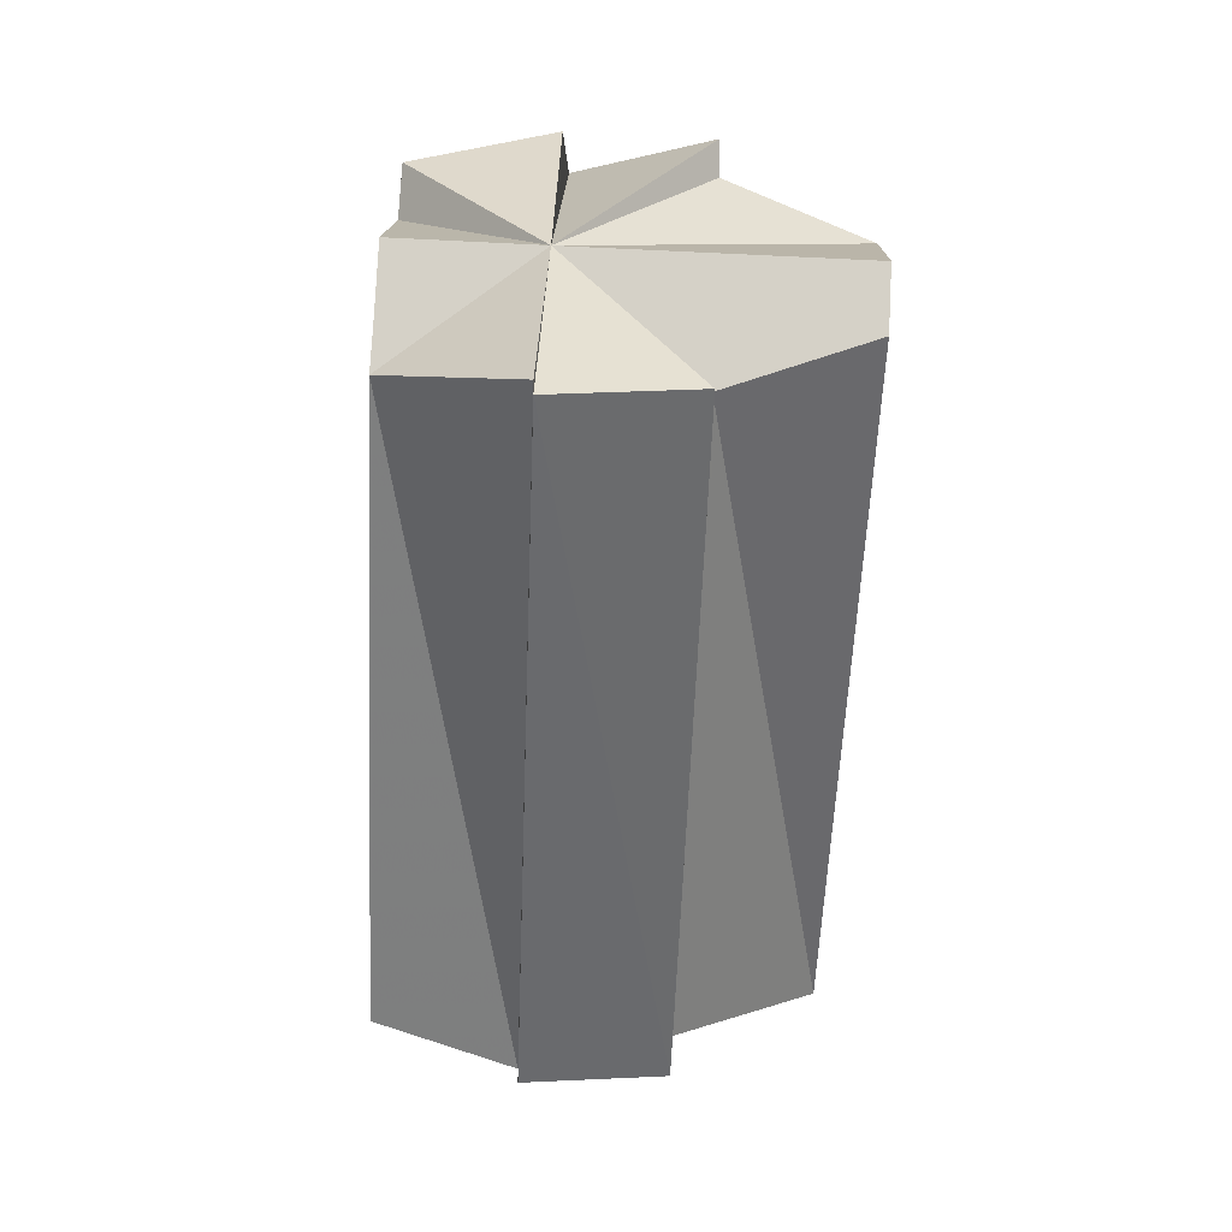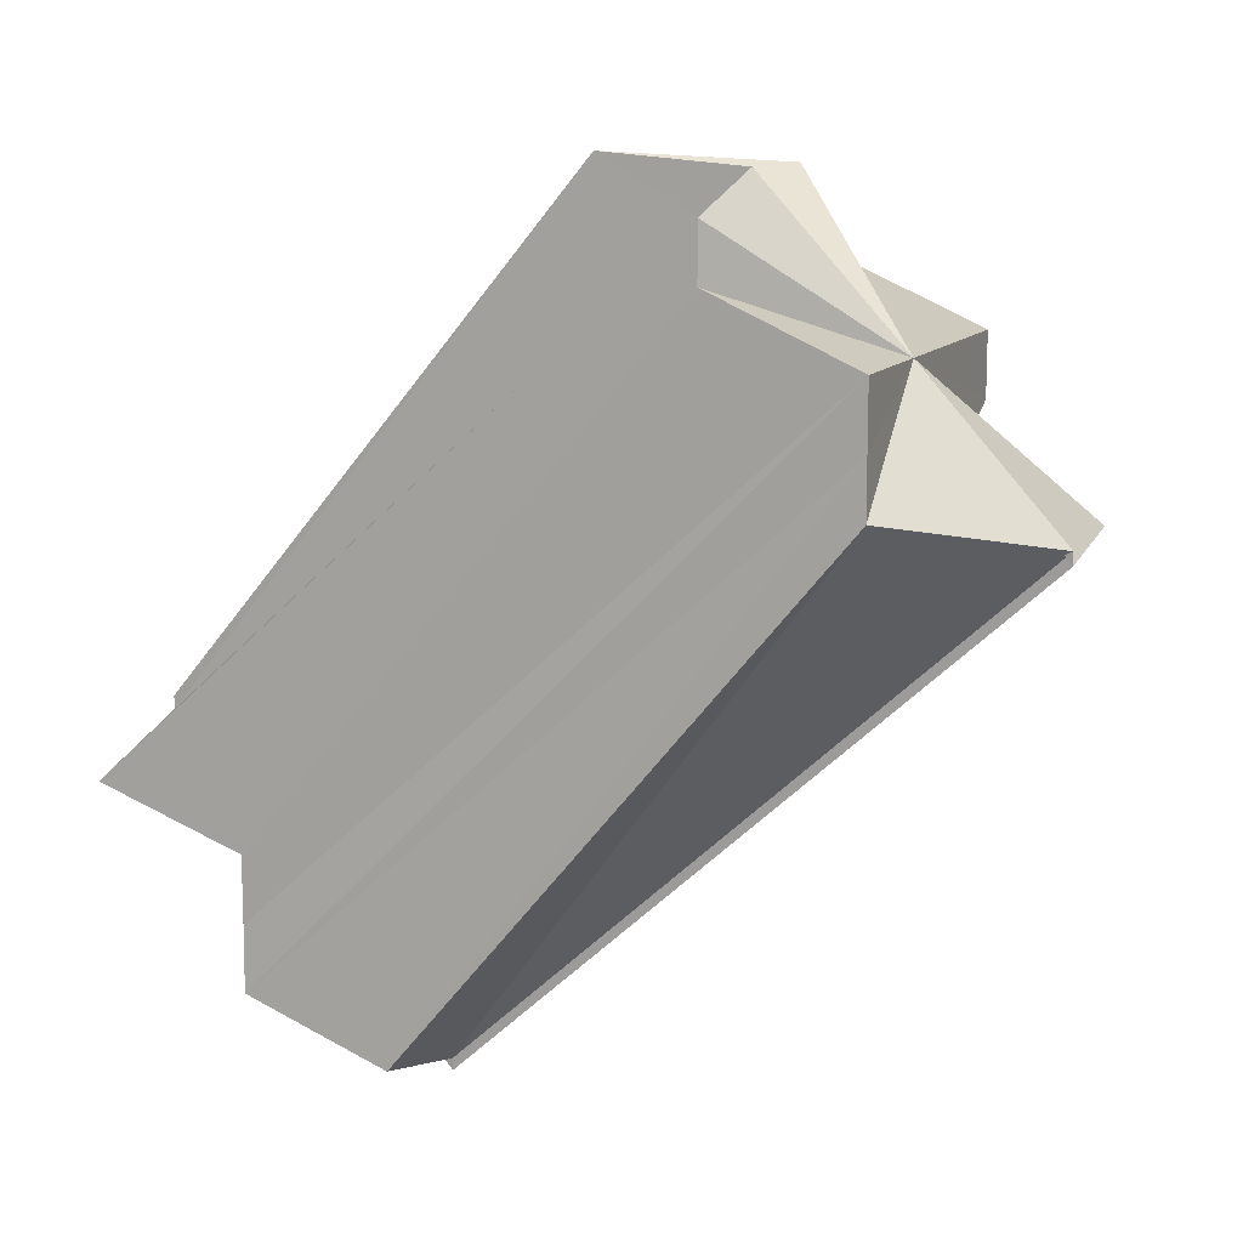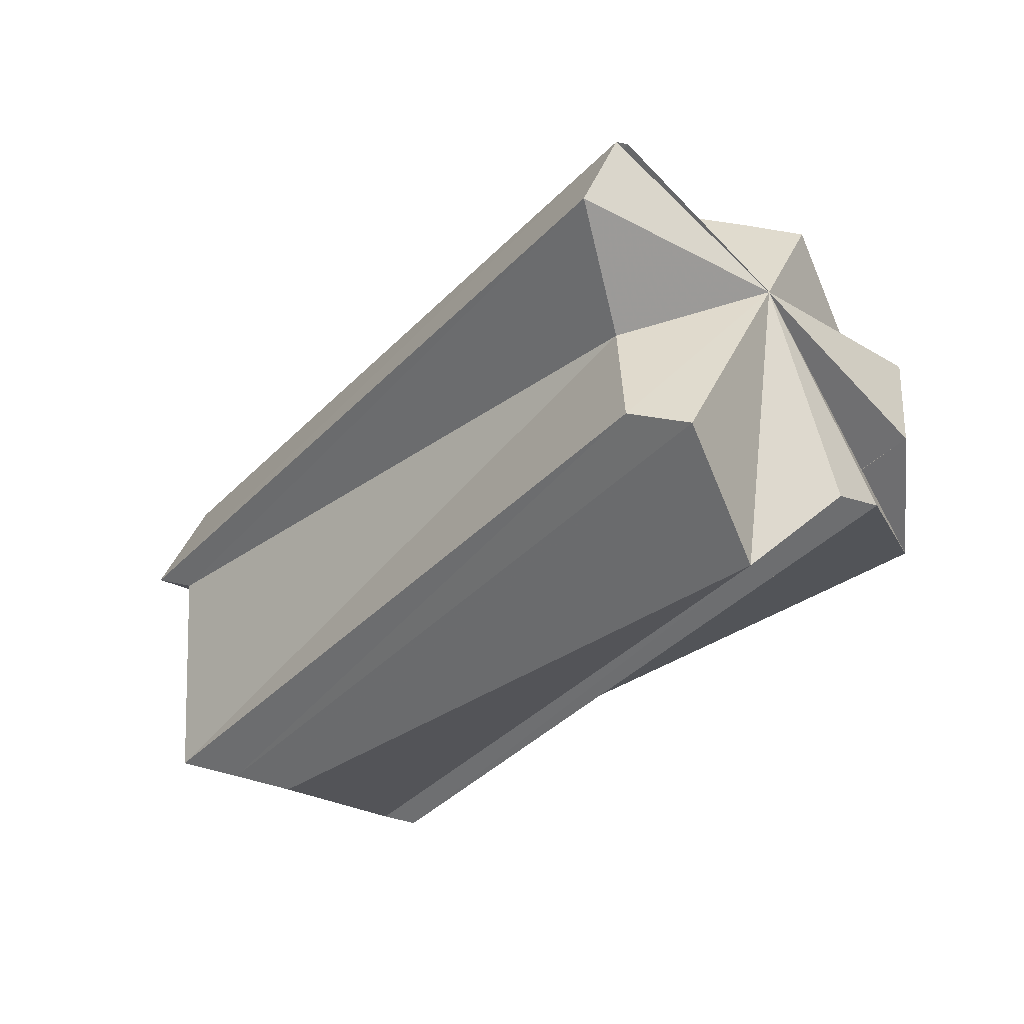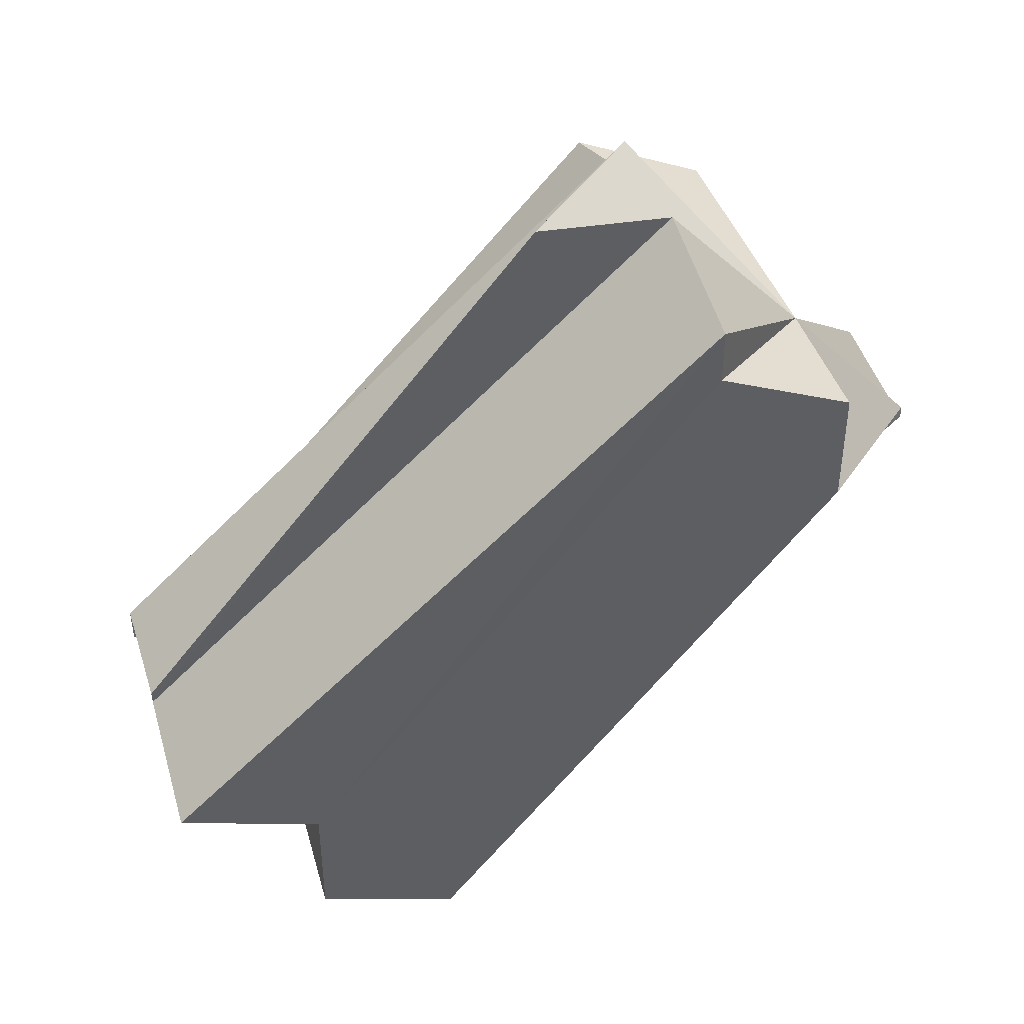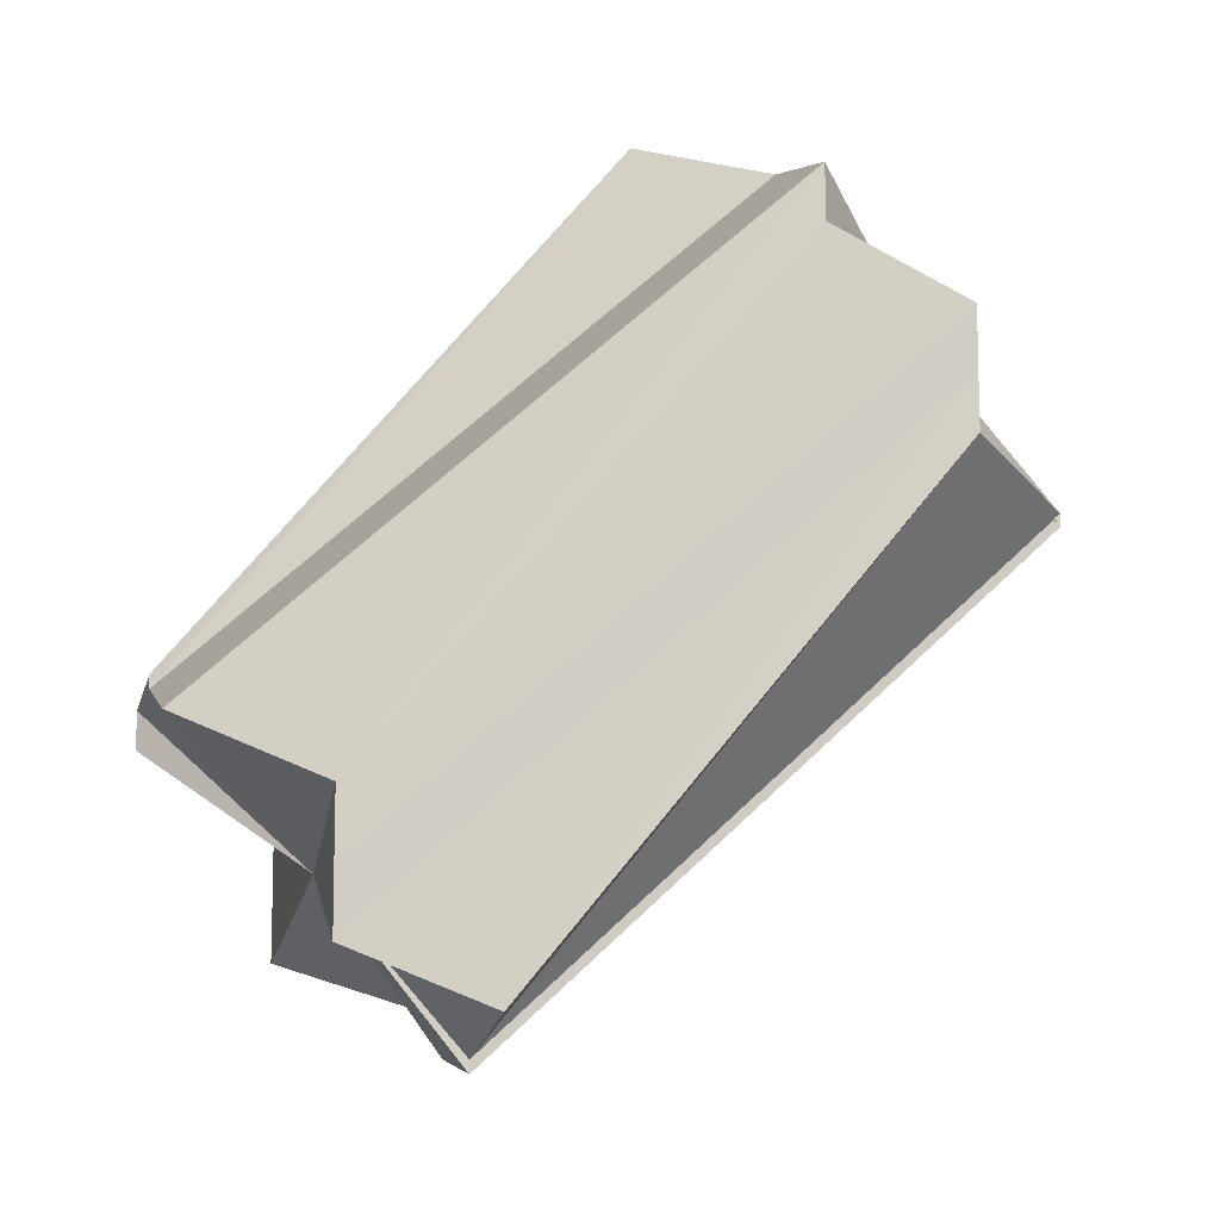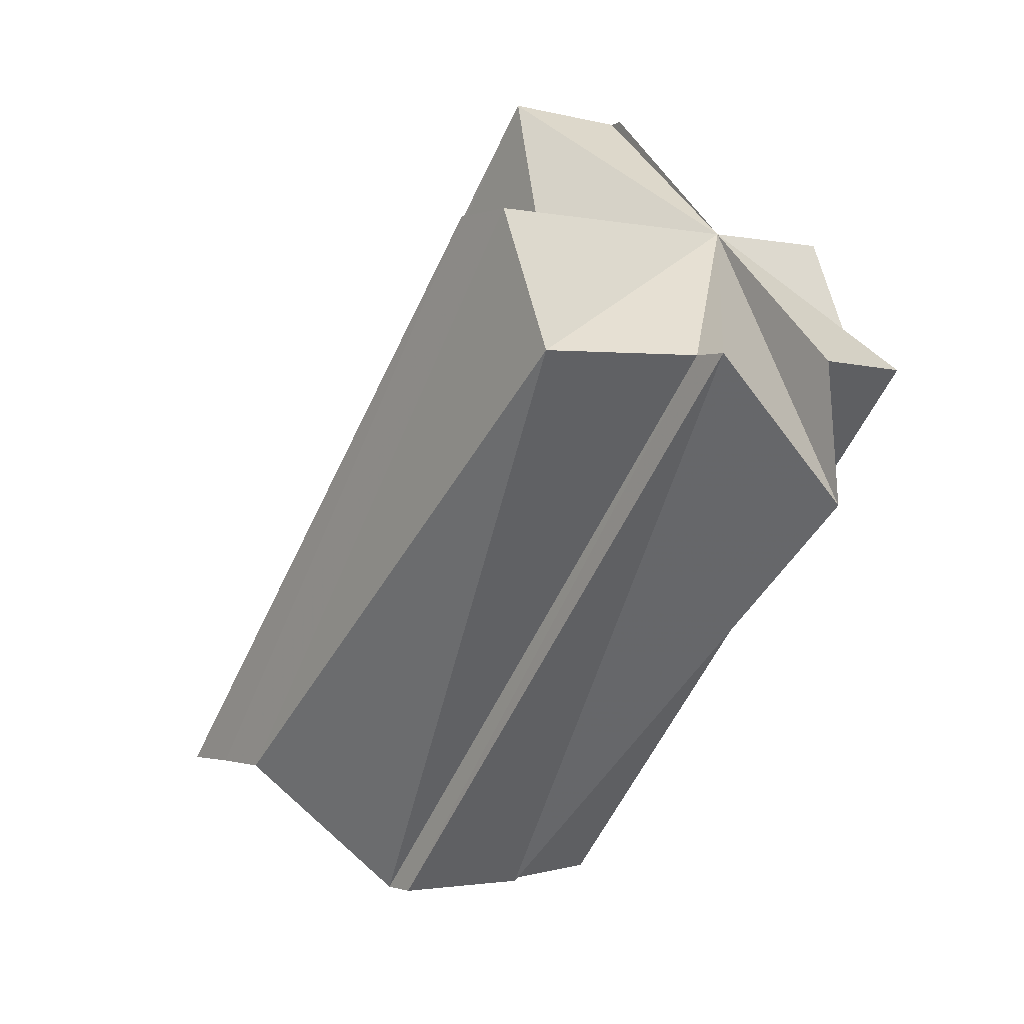
<metadata>
{"format":"obj","ext":"obj","renderer":"f3d","projection":"perspective","resolution":1024,"background":"white","views":[{"elev":79.0,"azim":-176.9,"up":"+Y"},{"elev":11.0,"azim":110.0,"up":"+Z"},{"elev":33.0,"azim":-69.8,"up":"+Y"},{"elev":42.7,"azim":72.6,"up":"+Z"},{"elev":-10.3,"azim":75.8,"up":"+Z"},{"elev":-1.0,"azim":-38.1,"up":"+Y"}]}
</metadata>
<code>
o 4985
v 2161 1878 6.278
v 2161 1878 6.273
v 2161 1878 6.314
v 2161 1878 6.269
v 2161 1878 6.309
v 2161 1878 6.282
v 2161 1878 6.318
v 2161 1878 6.322
v 2161 1878 6.282
v 2161 1878 6.286
v 2161 1878 6.314
v 2161 1878 6.278
v 2161 1878 6.325
v 2161 1878 6.322
v 2161 1878 6.326
v 2161 1878 6.289
v 2161 1878 6.29
v 2161 1878 6.289
v 2161 1878 6.286
v 2161 1878 6.325
v 2161 1878 6.273
v 2161 1878 6.269
v 2161 1878 6.278
v 2161 1878 6.282
v 2161 1878 6.286
v 2161 1878 6.289
v 2161 1878 6.278
v 2161 1878 6.29
v 2161 1878 6.322
v 2161 1878 6.325
v 2161 1878 6.267
v 2161 1878 6.269
v 2161 1878 6.273
v 2161 1878 6.278
v 2161 1878 6.282
v 2161 1878 6.309
v 2161 1878 6.305
v 2161 1878 6.314
v 2161 1878 6.273
v 2161 1878 6.318
v 2161 1878 6.278
v 2161 1878 6.269
v 2161 1878 6.267
v 2161 1878 6.267
v 2161 1878 6.303
v 2161 1878 6.303
v 2161 1878 6.306
v 2161 1878 6.269
v 2161 1878 6.273
v 2161 1878 6.309
v 2161 1878 6.273
v 2161 1878 6.278
v 2161 1878 6.282
v 2161 1878 6.314
v 2161 1878 6.286
v 2161 1878 6.319
v 2161 1878 6.289
v 2161 1878 6.314
v 2161 1878 6.325
v 2161 1878 6.289
v 2161 1878 6.29
v 2161 1878 6.29
v 2161 1878 6.326
v 2161 1878 6.314
v 2161 1878 6.325
v 2161 1878 6.326
v 2161 1878 6.325
v 2161 1878 6.303
v 2161 1878 6.302
v 2161 1878 6.303
v 2161 1878 6.266
v 2161 1878 6.305
v 2161 1878 6.267
v 2161 1878 6.303
v 2161 1878 6.266
v 2161 1878 6.269
v 2161 1878 6.267
v 2161 1878 6.305
v 2161 1878 6.266
v 2161 1878 6.267
v 2161 1878 6.302
v 2161 1878 6.267
v 2161 1878 6.303
v 2161 1878 6.278
v 2161 1878 6.266
v 2161 1878 6.286
v 2161 1878 6.289
v 2161 1878 6.309
v 2161 1878 6.278
v 2161 1878 6.314
v 2161 1878 6.282
v 2161 1878 6.319
v 2161 1878 6.286
v 2161 1878 6.322
v 2161 1878 6.278
v 2161 1878 6.266
v 2161 1878 6.267
v 2161 1878 6.289
v 2161 1878 6.29
v 2161 1878 6.314
v 2161 1878 6.309
v 2161 1878 6.318
v 2161 1878 6.305
v 2161 1878 6.319
v 2161 1878 6.322
v 2161 1878 6.314
v 2161 1878 6.309
v 2161 1878 6.314
v 2161 1878 6.302
v 2161 1878 6.303
v 2161 1878 6.325
v 2161 1878 6.322
f 1 2 3
f 2 4 5
f 6 1 7
f 8 9 7
f 10 9 8
f 11 8 7
f 12 9 10
f 13 10 14
f 15 16 13
f 17 18 15
f 18 19 20
f 12 21 22
f 12 23 21
f 12 24 23
f 12 25 24
f 12 26 25
f 27 28 26
f 29 26 30
f 27 31 32
f 12 32 33
f 12 33 34
f 12 34 35
f 36 32 37
f 38 39 36
f 40 41 38
f 12 42 43
f 44 42 45
f 46 42 47
f 11 46 47
f 48 49 47
f 11 47 50
f 47 51 50
f 49 52 50
f 52 53 54
f 53 55 56
f 55 57 29
f 58 29 59
f 60 61 59
f 59 62 63
f 64 65 63
f 64 66 67
f 64 68 69
f 70 71 69
f 58 72 70
f 72 73 74
f 73 75 74
f 76 77 78
f 79 80 81
f 81 82 83
f 84 82 85
f 84 86 87
f 88 89 90
f 90 91 92
f 92 93 94
f 95 96 97
f 95 98 99
f 11 100 101
f 11 102 100
f 11 101 103
f 11 104 105
f 11 106 104
f 11 107 106
f 108 109 110
f 108 111 112

</code>
